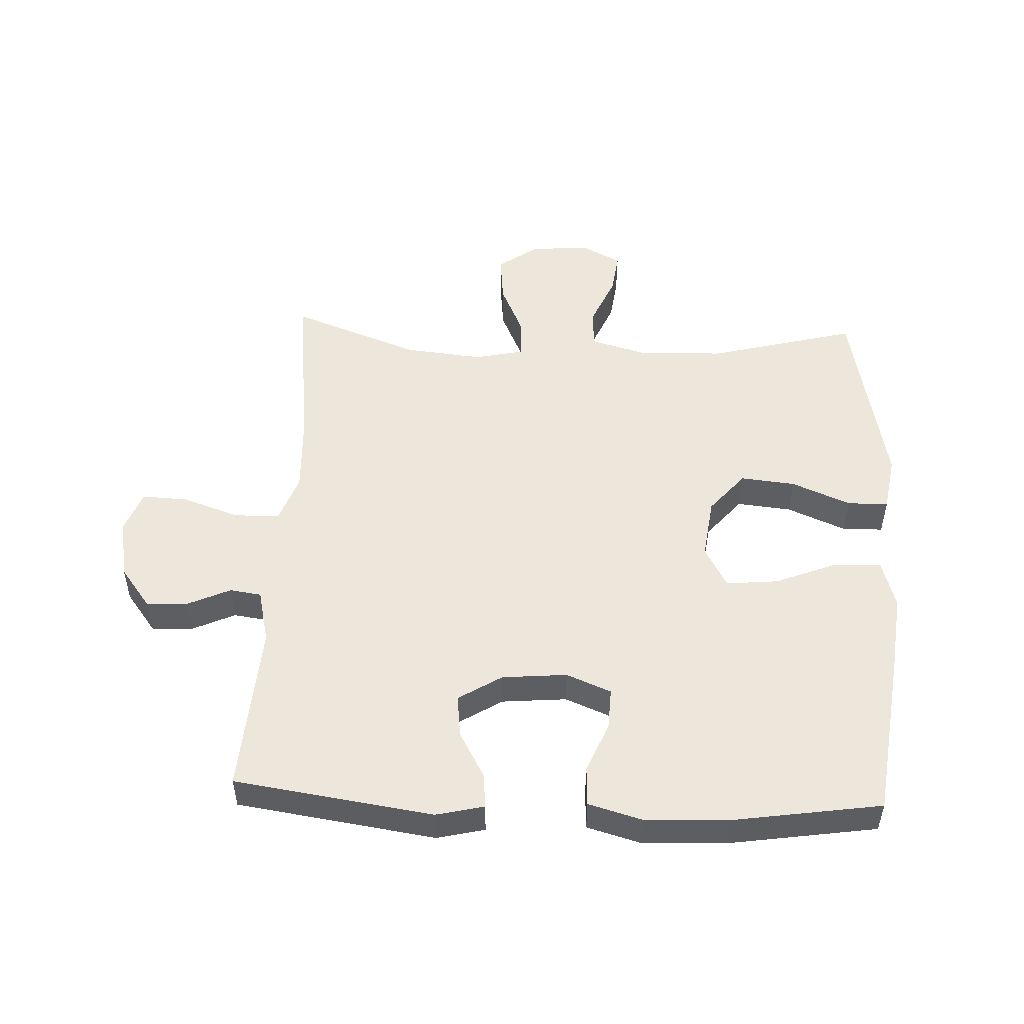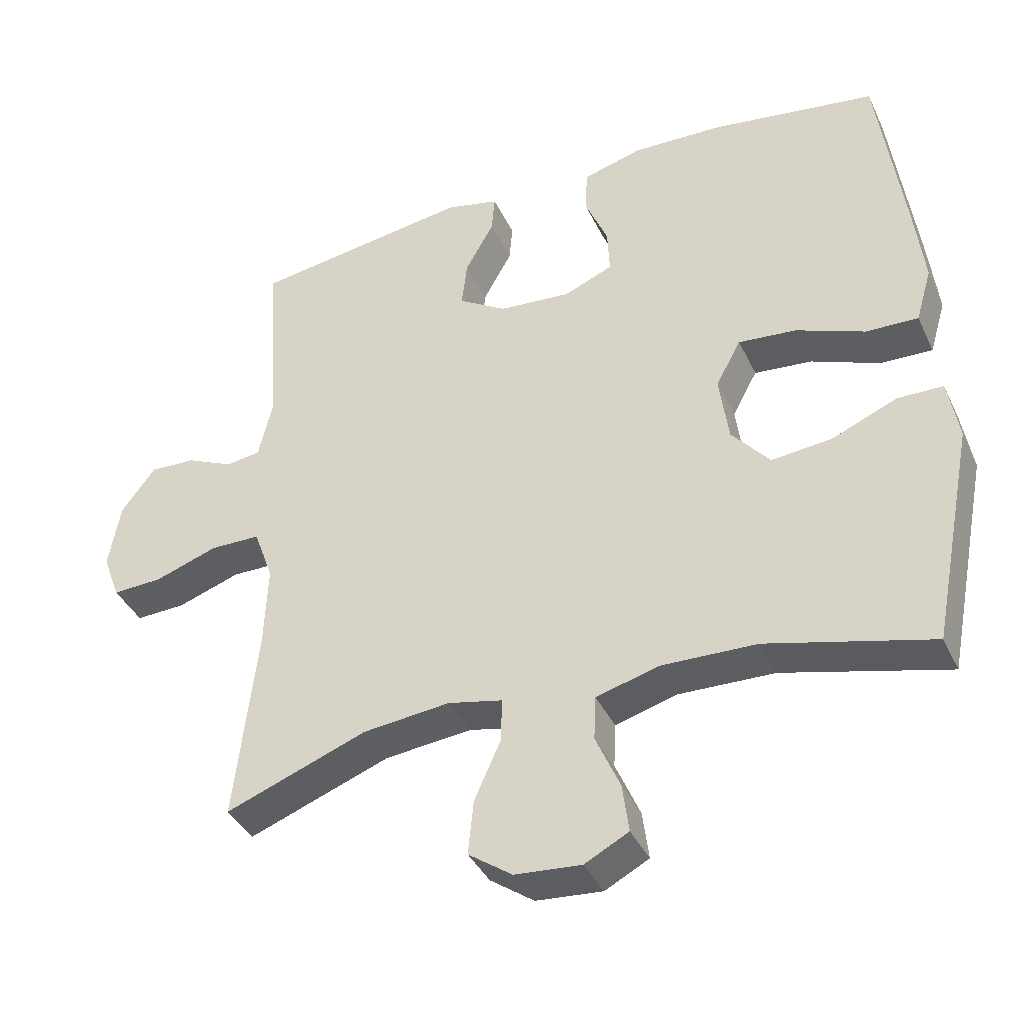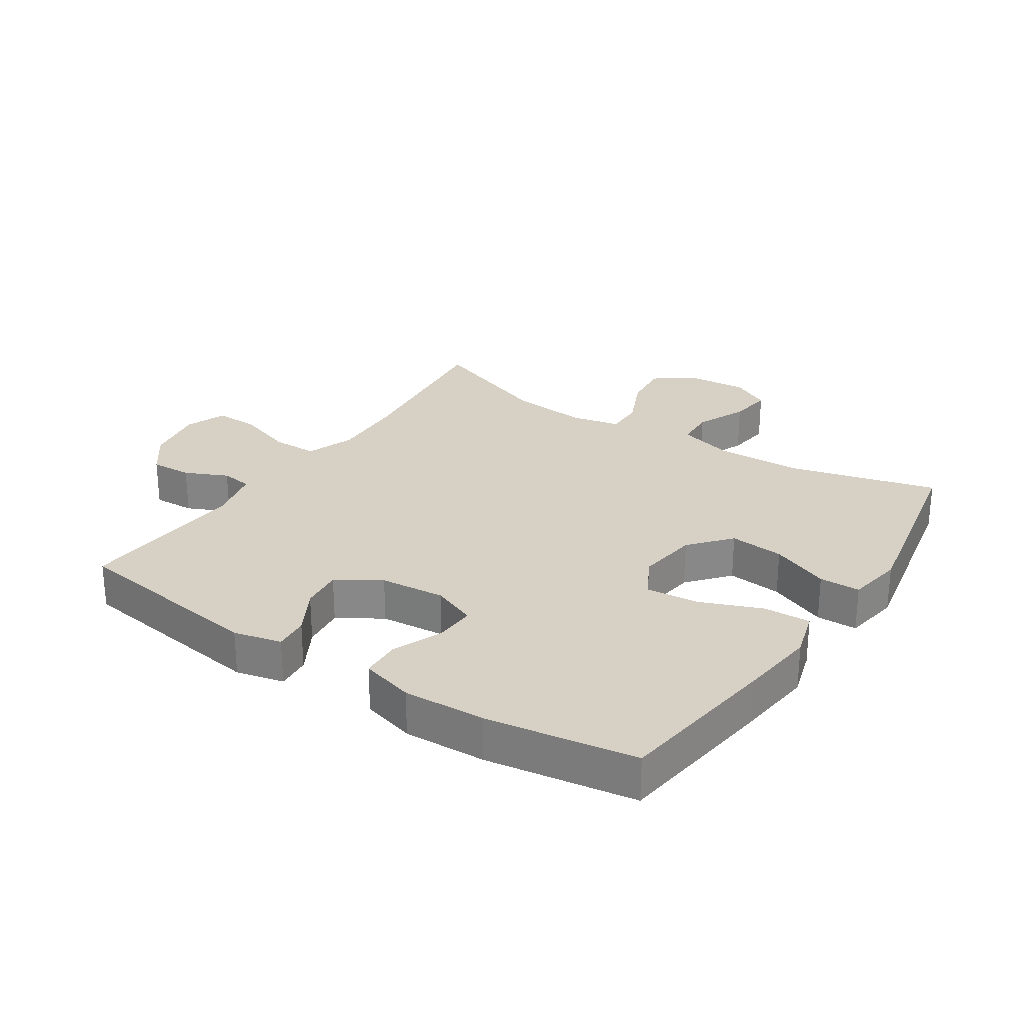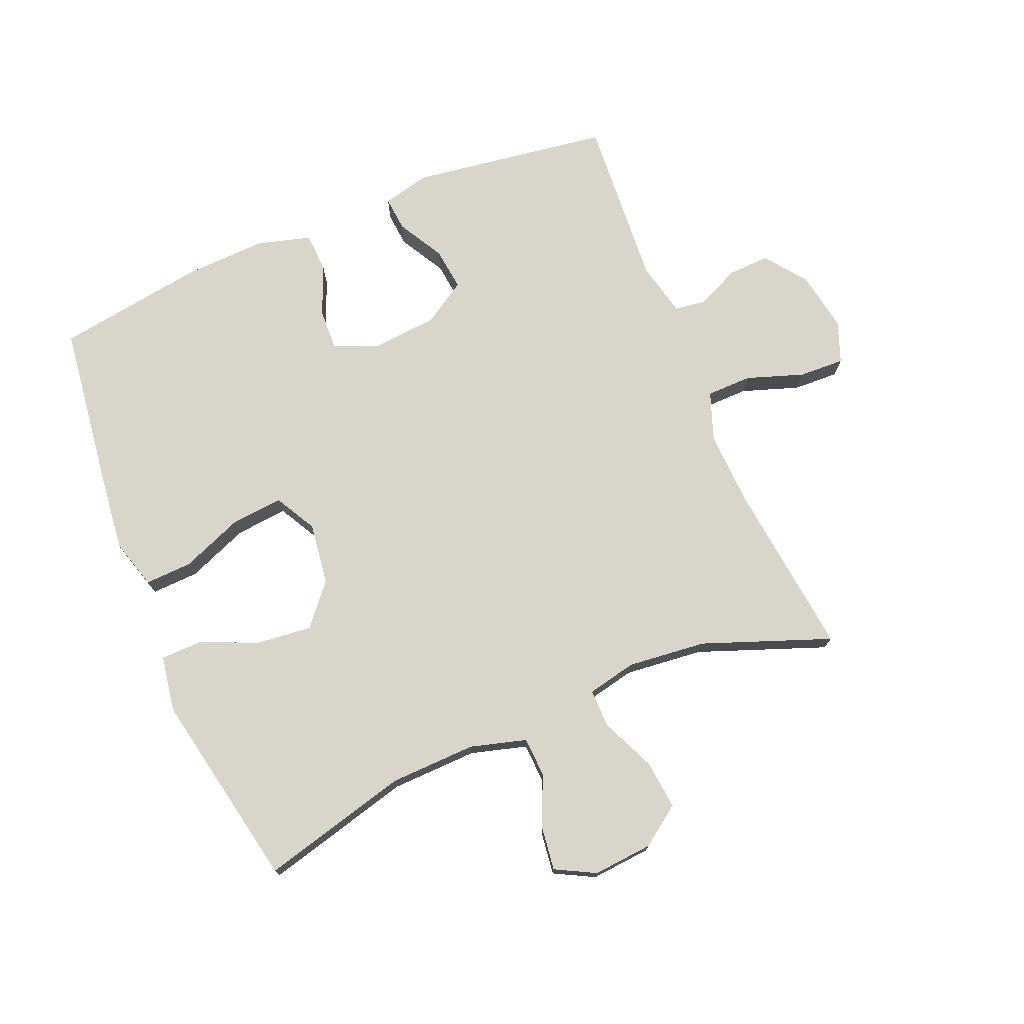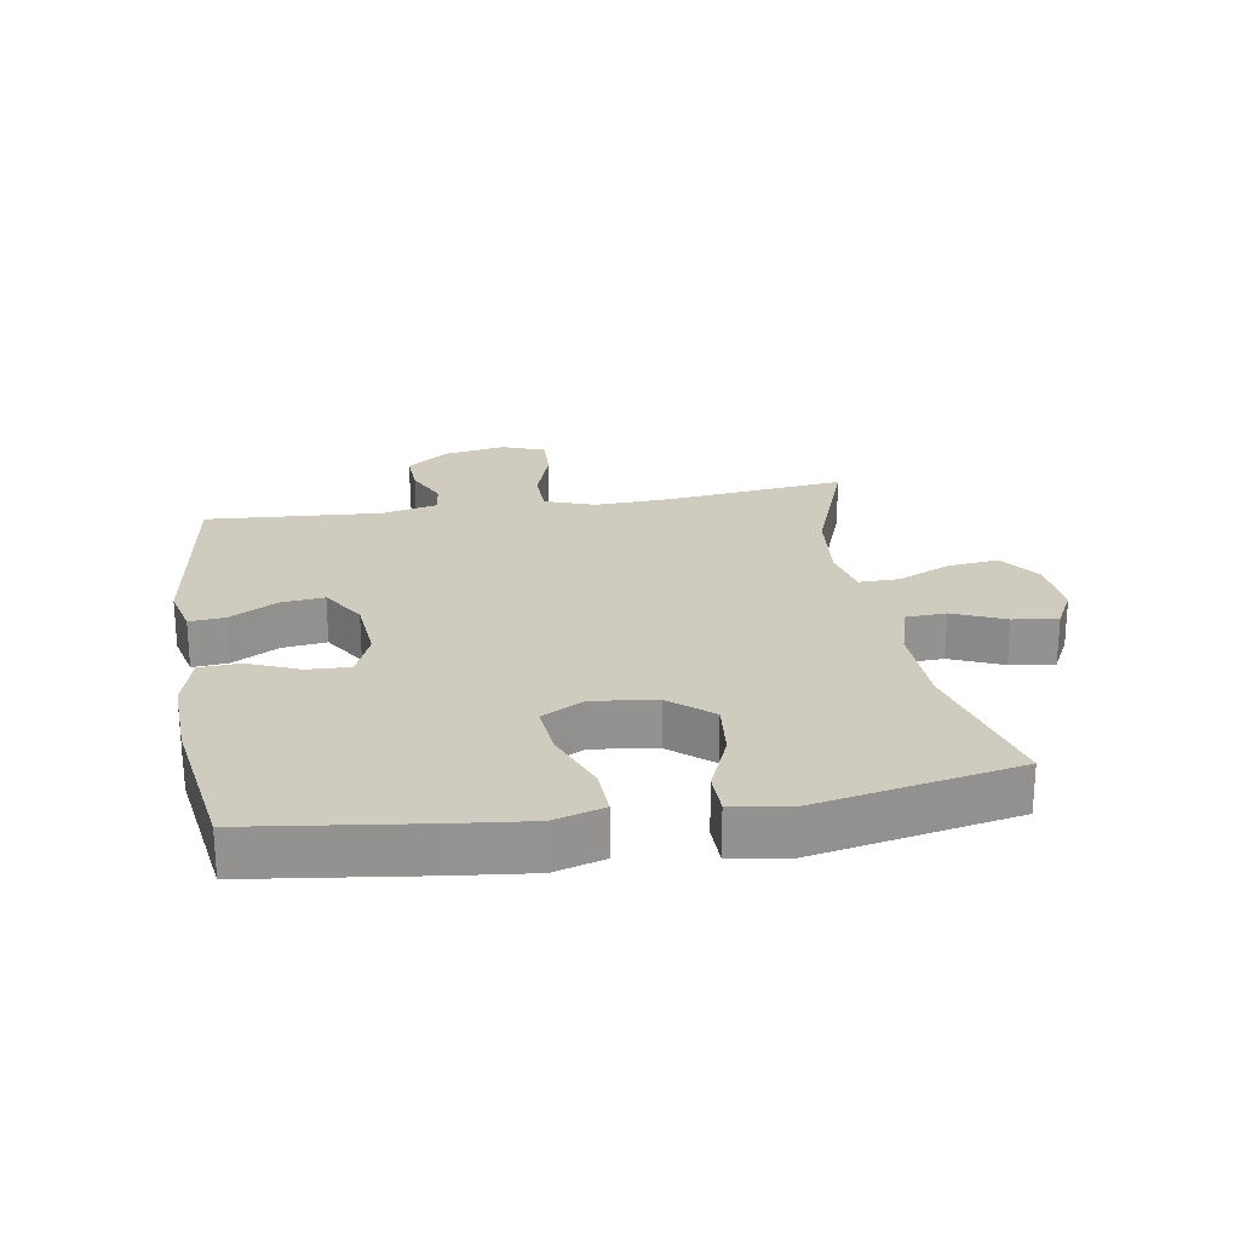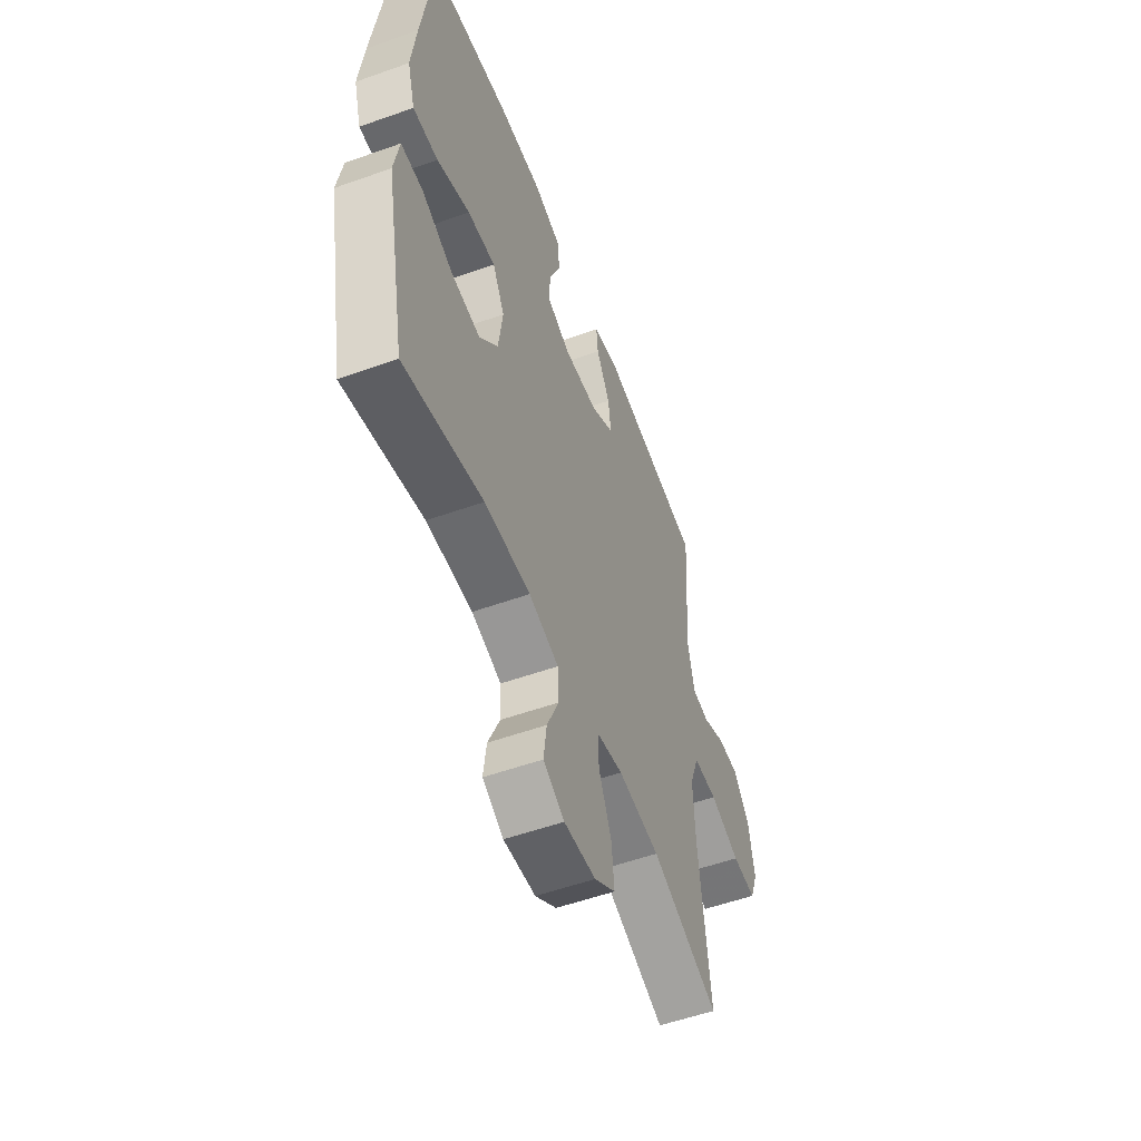
<metadata>
{"format":"obj","ext":"obj","renderer":"f3d","projection":"perspective","resolution":1024,"background":"white","views":[{"elev":51.0,"azim":2.5,"up":"+Y"},{"elev":-39.1,"azim":23.4,"up":"+Z"},{"elev":26.9,"azim":33.4,"up":"+Y"},{"elev":74.5,"azim":157.3,"up":"+Y"},{"elev":23.7,"azim":80.6,"up":"+Y"},{"elev":-54.5,"azim":110.7,"up":"+Z"}]}
</metadata>
<code>
v 0.5 0.07 0.5
v 0.535 0.07 0.236
v 0.549 0.07 0.113
v 0.526 0.07 0.035
v 0.451 0.07 0.038
v 0.353 0.07 0.077
v 0.27 0.07 0.085
v 0.234 0.07 0.019
v 0.247 0.07 -0.079
v 0.302 0.07 -0.144
v 0.389 0.07 -0.135
v 0.482 0.07 -0.096
v 0.547 0.07 -0.097
v 0.562 0.07 -0.186
v 0.5 0.07 -0.5
v 0.265 0.07 -0.439
v 0.128 0.07 -0.435
v 0.039 0.07 -0.46
v 0.036 0.07 -0.523
v 0.071 0.07 -0.604
v 0.08 0.07 -0.673
v 0.017 0.07 -0.706
v -0.078 0.07 -0.698
v -0.141 0.07 -0.653
v -0.133 0.07 -0.575
v -0.095 0.07 -0.49
v -0.094 0.07 -0.428
v -0.172 0.07 -0.411
v -0.297 0.07 -0.424
v -0.5 0.07 -0.5
v -0.468 0.07 -0.221
v -0.463 0.07 -0.102
v -0.491 0.07 -0.025
v -0.563 0.07 -0.024
v -0.654 0.07 -0.055
v -0.726 0.07 -0.058
v -0.751 0.07 0.008
v -0.734 0.07 0.104
v -0.685 0.07 0.169
v -0.619 0.07 0.166
v -0.551 0.07 0.135
v -0.501 0.07 0.142
v -0.481 0.07 0.228
v -0.5 0.07 0.5
v -0.185 0.07 0.546
v -0.109 0.07 0.528
v -0.114 0.07 0.473
v -0.155 0.07 0.4
v -0.163 0.07 0.332
v -0.094 0.07 0.289
v 0.009 0.07 0.28
v 0.08 0.07 0.309
v 0.077 0.07 0.375
v 0.044 0.07 0.454
v 0.047 0.07 0.517
v 0.132 0.07 0.541
v 0.263 0.07 0.536
v 0.5 0 0.5
v 0.535 0 0.236
v 0.549 0 0.113
v 0.526 0 0.035
v 0.451 0 0.038
v 0.353 0 0.077
v 0.27 0 0.085
v 0.234 0 0.019
v 0.247 0 -0.079
v 0.302 0 -0.144
v 0.389 0 -0.135
v 0.482 0 -0.096
v 0.547 0 -0.097
v 0.562 0 -0.186
v 0.5 0 -0.5
v 0.265 0 -0.439
v 0.128 0 -0.435
v 0.039 0 -0.46
v 0.036 0 -0.523
v 0.071 0 -0.604
v 0.08 0 -0.673
v 0.017 0 -0.706
v -0.078 0 -0.698
v -0.141 0 -0.653
v -0.133 0 -0.575
v -0.095 0 -0.49
v -0.094 0 -0.428
v -0.172 0 -0.411
v -0.297 0 -0.424
v -0.5 0 -0.5
v -0.468 0 -0.221
v -0.463 0 -0.102
v -0.491 0 -0.025
v -0.563 0 -0.024
v -0.654 0 -0.055
v -0.726 0 -0.058
v -0.751 0 0.008
v -0.734 0 0.104
v -0.685 0 0.169
v -0.619 0 0.166
v -0.551 0 0.135
v -0.501 0 0.142
v -0.481 0 0.228
v -0.5 0 0.5
v -0.185 0 0.546
v -0.109 0 0.528
v -0.114 0 0.473
v -0.155 0 0.4
v -0.163 0 0.332
v -0.094 0 0.289
v 0.009 0 0.28
v 0.08 0 0.309
v 0.077 0 0.375
v 0.044 0 0.454
v 0.047 0 0.517
v 0.132 0 0.541
v 0.263 0 0.536
f 53 54 55 56
f 52 53 56 57
f 45 46 47 48
f 43 44 45 48
f 42 43 48 49
f 38 39 40 41
f 38 41 42
f 37 38 42
f 34 35 36 37
f 33 34 37 42
f 32 33 42 49
f 29 30 31
f 28 29 31 32
f 27 28 32 49
f 23 24 25 26
f 23 26 27
f 22 23 27
f 19 20 21 22
f 18 19 22 27
f 17 18 27 49
f 13 14 15 16
f 11 12 13 16
f 10 11 16 17
f 9 10 17 49
f 3 4 5 6
f 3 6 7
f 2 3 7
f 52 57 1 2
f 51 52 2 7
f 50 51 7 8
f 8 9 49 50
f 113 112 111 110
f 114 113 110 109
f 105 104 103 102
f 105 102 101 100
f 106 105 100 99
f 98 97 96 95
f 99 98 95
f 99 95 94
f 94 93 92 91
f 99 94 91 90
f 106 99 90 89
f 88 87 86
f 89 88 86 85
f 106 89 85 84
f 83 82 81 80
f 84 83 80
f 84 80 79
f 79 78 77 76
f 84 79 76 75
f 106 84 75 74
f 73 72 71 70
f 73 70 69 68
f 74 73 68 67
f 106 74 67 66
f 63 62 61 60
f 64 63 60
f 64 60 59
f 59 58 114 109
f 64 59 109 108
f 65 64 108 107
f 107 106 66 65
f 1 58 59 2
f 2 59 60 3
f 3 60 61 4
f 4 61 62 5
f 5 62 63 6
f 6 63 64 7
f 7 64 65 8
f 8 65 66 9
f 9 66 67 10
f 10 67 68 11
f 11 68 69 12
f 12 69 70 13
f 13 70 71 14
f 14 71 72 15
f 15 72 73 16
f 16 73 74 17
f 17 74 75 18
f 18 75 76 19
f 19 76 77 20
f 20 77 78 21
f 21 78 79 22
f 22 79 80 23
f 23 80 81 24
f 24 81 82 25
f 25 82 83 26
f 26 83 84 27
f 27 84 85 28
f 28 85 86 29
f 29 86 87 30
f 30 87 88 31
f 31 88 89 32
f 32 89 90 33
f 33 90 91 34
f 34 91 92 35
f 35 92 93 36
f 36 93 94 37
f 37 94 95 38
f 38 95 96 39
f 39 96 97 40
f 40 97 98 41
f 41 98 99 42
f 42 99 100 43
f 43 100 101 44
f 44 101 102 45
f 45 102 103 46
f 46 103 104 47
f 47 104 105 48
f 48 105 106 49
f 49 106 107 50
f 50 107 108 51
f 51 108 109 52
f 52 109 110 53
f 53 110 111 54
f 54 111 112 55
f 55 112 113 56
f 56 113 114 57
f 57 114 58 1

</code>
